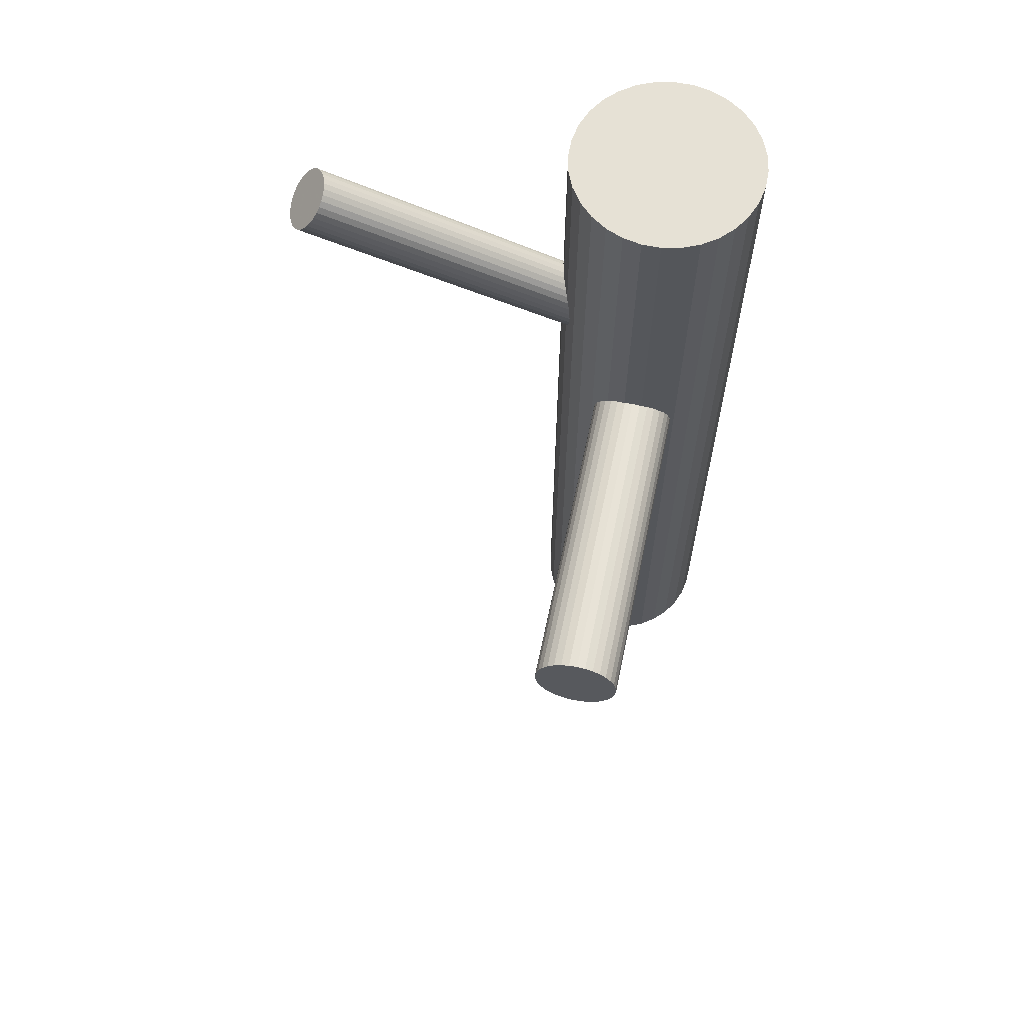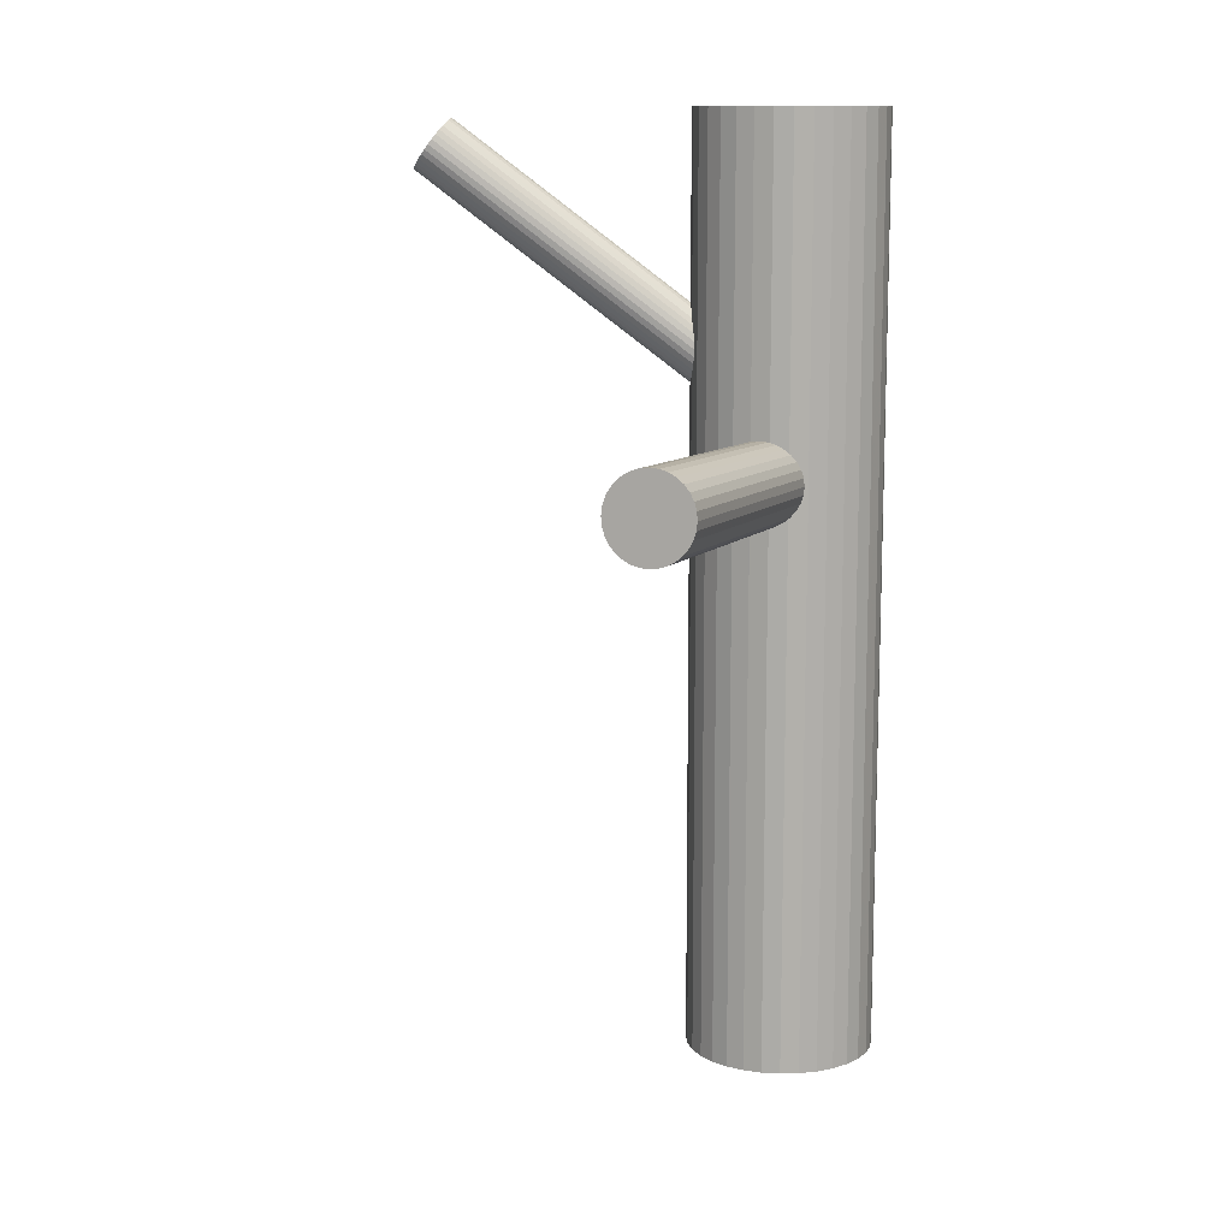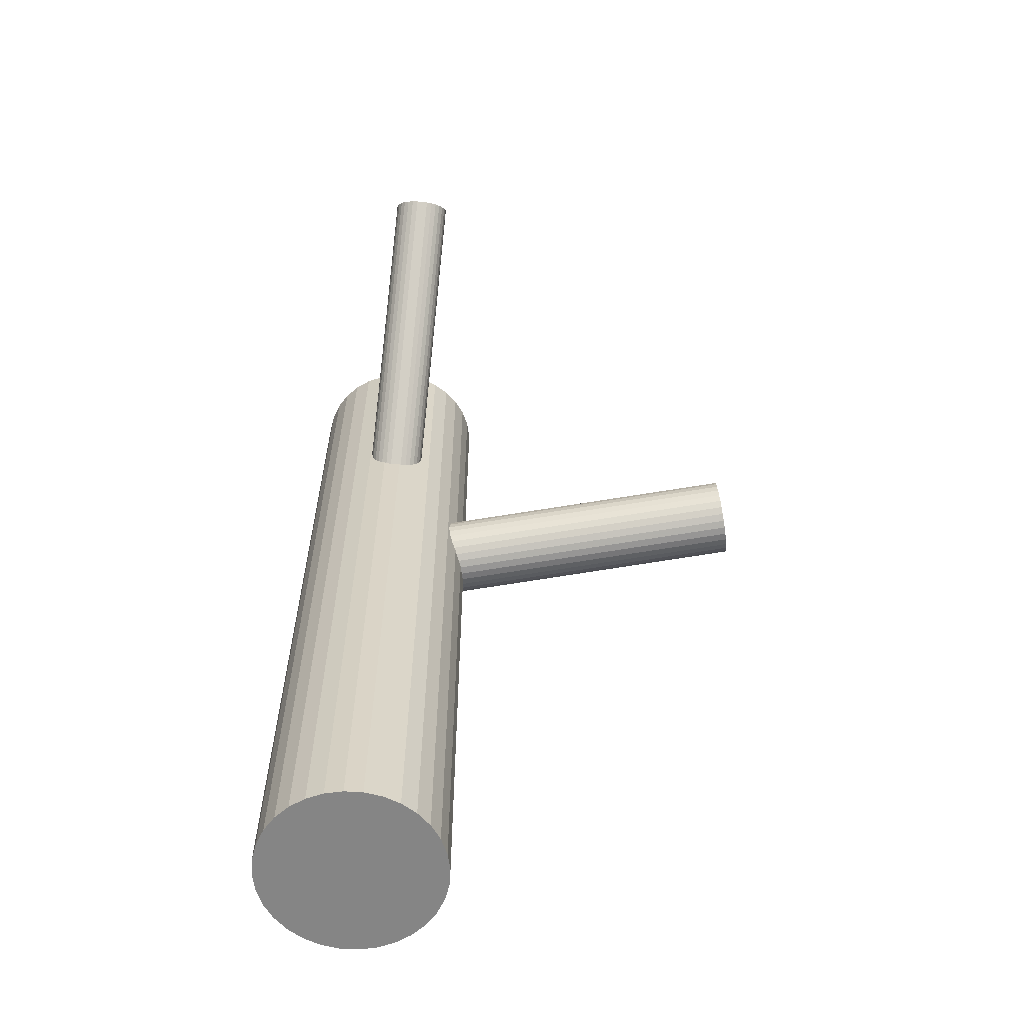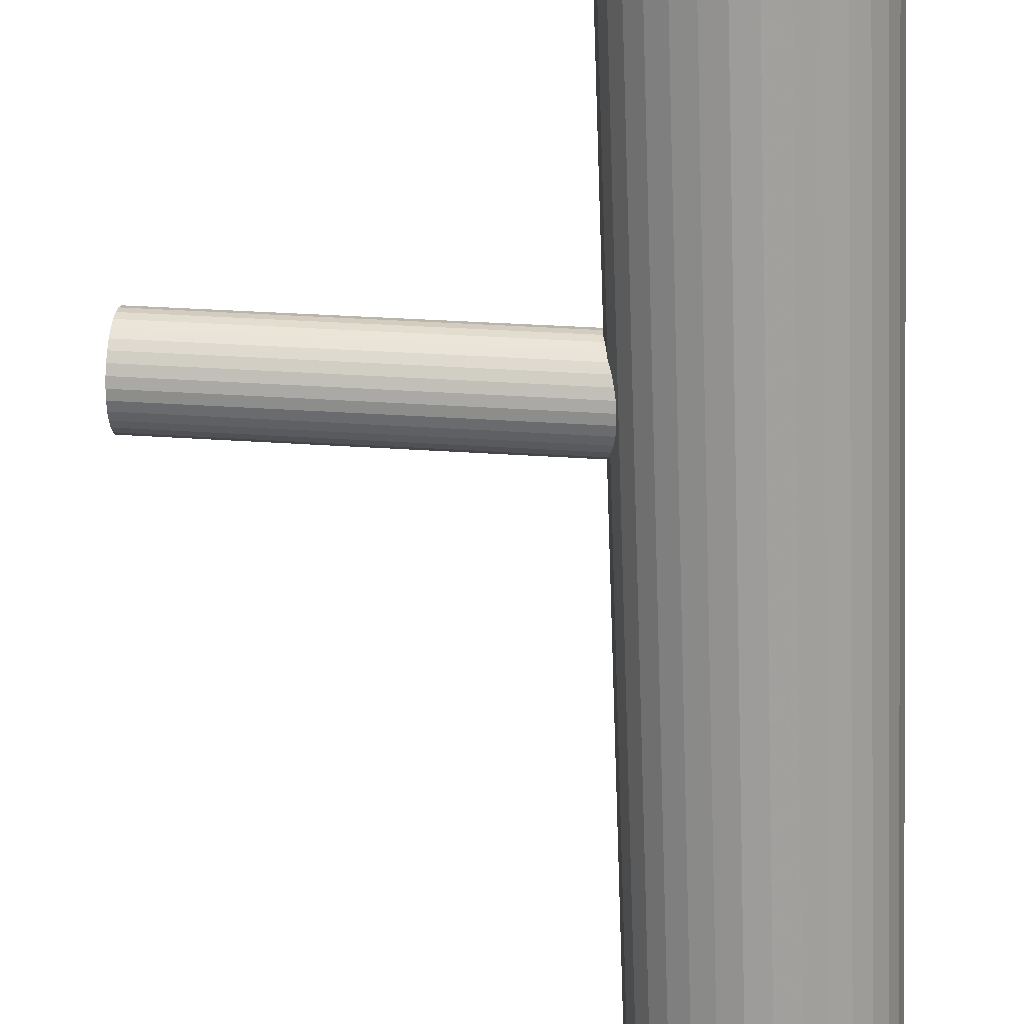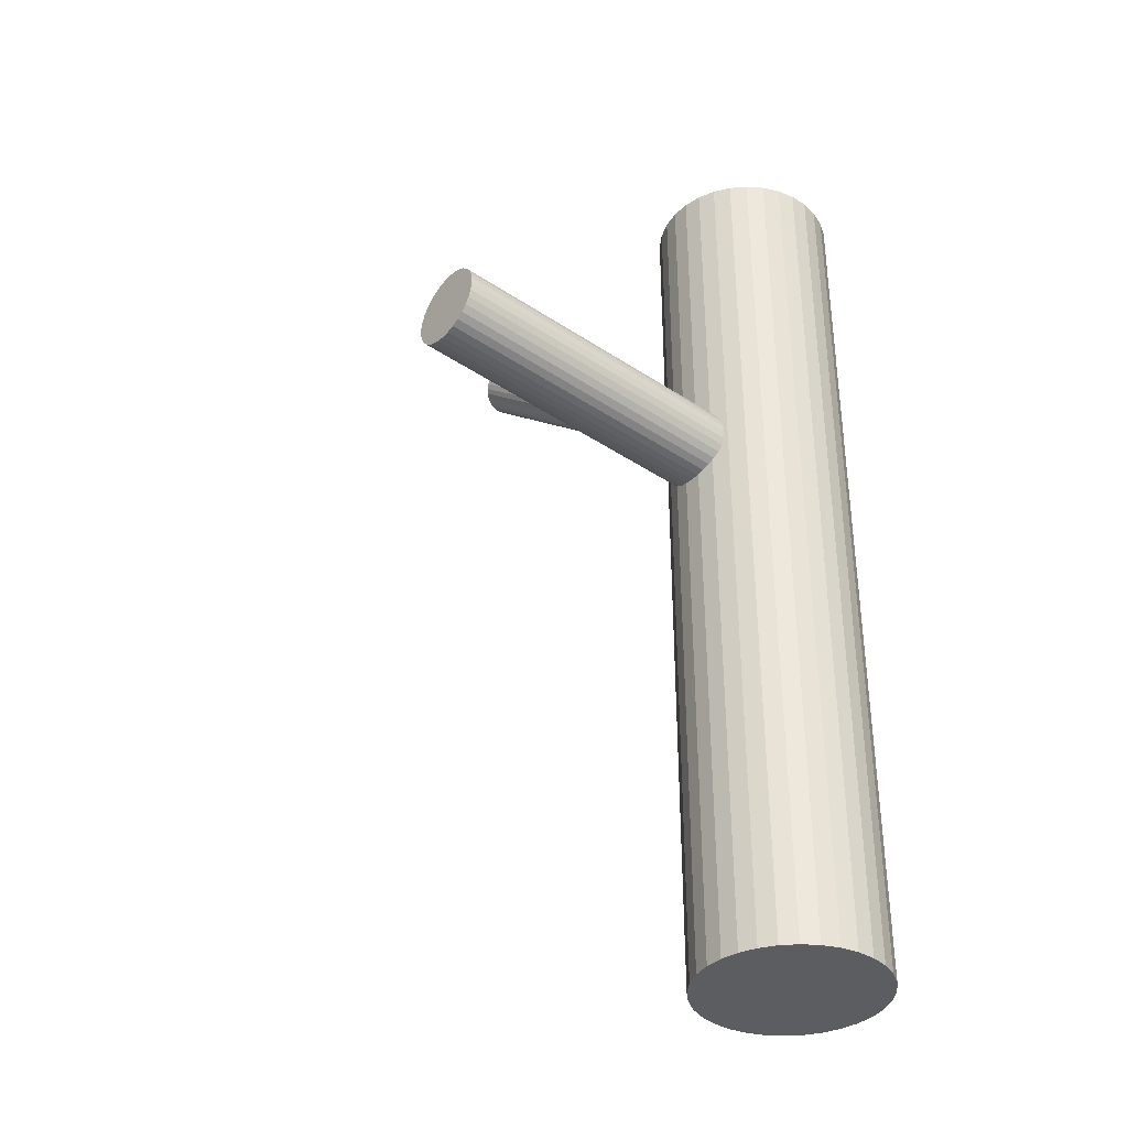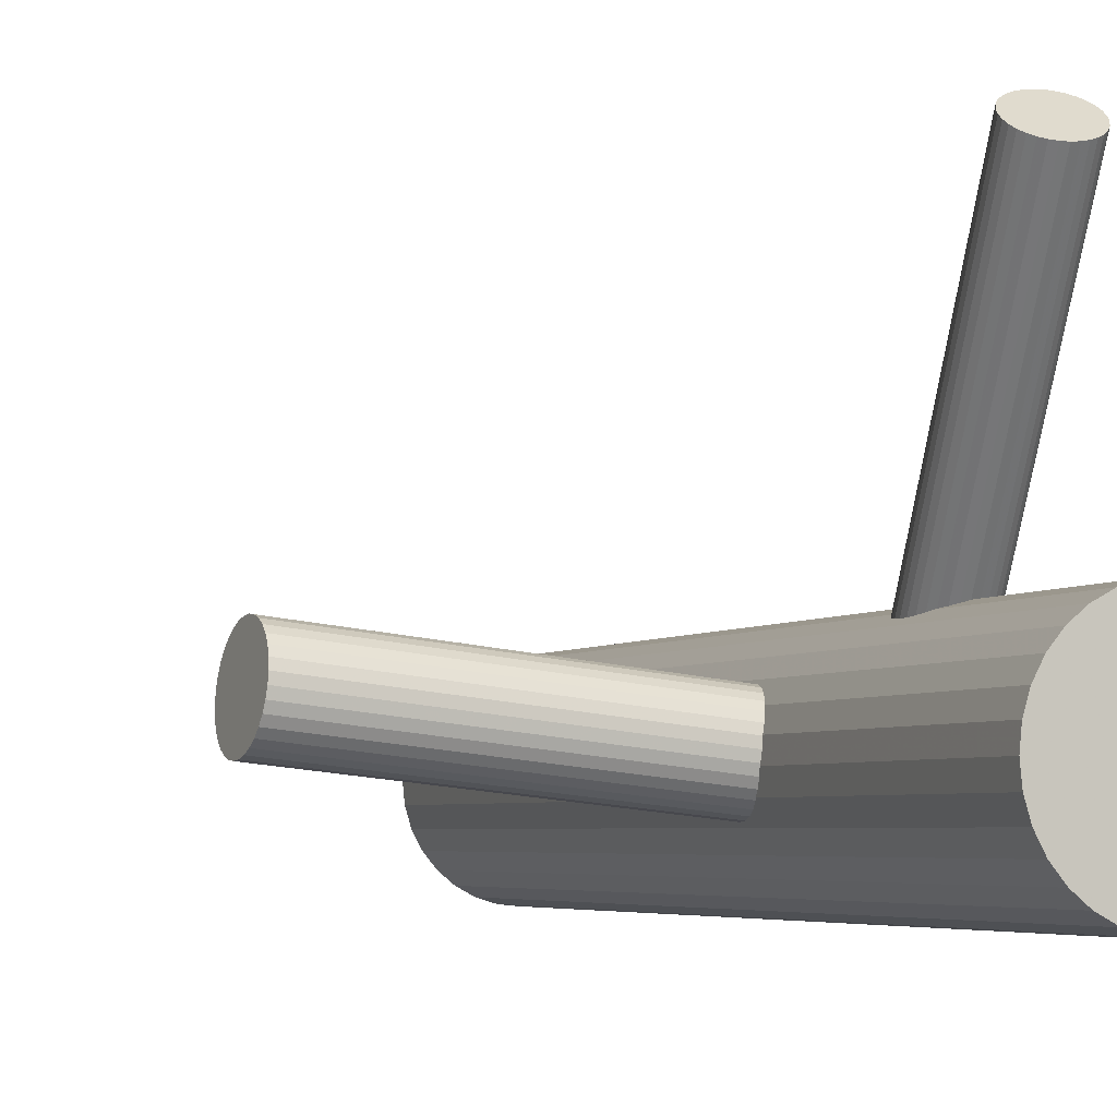
<metadata>
{"format":"obj","ext":"obj","renderer":"f3d","projection":"perspective","resolution":1024,"background":"white","views":[{"elev":64.8,"azim":-84.2,"up":"+Z"},{"elev":11.8,"azim":-76.0,"up":"+Z"},{"elev":-61.7,"azim":-177.9,"up":"+Z"},{"elev":-71.3,"azim":2.1,"up":"+Y"},{"elev":-36.4,"azim":-44.4,"up":"+Z"},{"elev":-4.4,"azim":-22.1,"up":"+Y"}]}
</metadata>
<code>
v -0.2669 -0.1275 0.1772
v 0.08571 0.2106 0.4725
v 0.1697 -0.1587 0.1624
v 0.0755 -0.1026 -0.5
v 0.0755 -0.1026 0.5
v 0.0755 -0.1802 -0.5
v 0.0755 -0.1802 0.5
v 0.1403 -0.1534 0.1942
v -0.2653 -0.09579 0.1456
v 0.1176 0.203 0.4887
v -0.2638 -0.06412 0.114
v 0.1721 -0.161 0.2104
v 0.1676 -0.1731 0.1527
v 0.1239 0.2043 0.4881
v 0.1146 0.2226 0.4624
v 0.1054 0.2409 0.4367
v 0.1784 -0.1597 0.2099
v 0.1692 -0.1414 0.1842
v 0.1692 -0.1414 -0.5
v 0.1692 -0.1414 0.5
v 0.1692 -0.1414 0.1211
v 0.1692 -0.03999 -0.5
v 0.1692 -0.03999 0.5
v 0.1692 -0.2428 -0.5
v 0.1692 -0.2428 0.5
v 0.16 -0.1231 0.1585
v 0.1117 0.2422 0.4362
v 0.1707 -0.1097 0.08952
v 0.1662 -0.1218 0.158
v -0.2658 -0.07851 0.1043
v 0.1435 0.2346 0.4524
v 0.1981 -0.1294 0.1742
v -0.262 -0.05456 0.1285
v 0.2629 -0.1026 -0.5
v 0.2629 -0.1026 0.5
v 0.2629 -0.1802 -0.5
v 0.2629 -0.1802 0.5
v -0.2694 -0.1126 0.1043
v -0.2706 -0.1327 0.1208
v -0.2704 -0.1394 0.1369
v 0.1687 -0.1241 0.07983
v 0.1355 0.2399 0.4439
v -0.2603 -0.06449 0.1772
v 0.2686 -0.1612 -0.5
v 0.2686 -0.1612 0.5
v 0.2686 -0.1216 -0.5
v 0.2686 -0.1216 0.5
v 0.1901 -0.1241 0.1657
v 0.1471 0.2236 0.4675
v -0.2687 -0.1042 0.1018
v -0.2606 -0.05127 0.1456
v 0.1726 -0.1002 0.104
v 0.2017 -0.1404 0.1893
v 0.1651 -0.1582 0.07983
v 0.1181 0.2428 0.4367
v 0.208 -0.2351 -0.5
v 0.208 -0.2351 0.5
v 0.208 -0.04771 -0.5
v 0.208 -0.04771 0.5
v 0.1641 -0.185 0.1124
v 0.1639 -0.1783 0.09629
v 0.1726 -0.1212 0.1585
v 0.1739 -0.09688 0.1211
v 0.1743 -0.1101 0.1527
v 0.08923 0.2077 0.477
v 0.1658 -0.1498 0.07729
v 0.1438 -0.1563 0.1988
v 0.146 0.2312 0.4573
v 0.2706 -0.1414 -0.5
v 0.2706 -0.1414 0.5
v 0.2005 -0.1328 0.1791
v 0.2255 -0.2257 -0.5
v 0.2255 -0.2257 0.5
v 0.2255 -0.05708 -0.5
v 0.2255 -0.05708 0.5
v 0.1471 0.2275 0.4624
v 0.2017 -0.1365 0.1842
v -0.2628 -0.05863 0.1208
v 0.08346 0.2256 0.4524
v 0.08488 -0.08506 -0.5
v 0.08488 -0.08506 0.5
v 0.08488 -0.1977 -0.5
v 0.08488 -0.1977 0.5
v -0.2669 -0.08685 0.1018
v -0.2601 -0.05476 0.1627
v 0.138 -0.1384 0.1742
v 0.1433 0.2158 0.477
v -0.2628 -0.09605 0.1903
v 0.1979 -0.1482 0.1988
v 0.09749 -0.2131 -0.5
v 0.09749 -0.2131 0.5
v 0.09749 -0.06969 -0.5
v 0.09749 -0.06969 0.5
v 0.1244 0.2426 0.4382
v -0.2612 -0.05207 0.1369
v 0.1717 -0.1042 0.09629
v 0.1789 -0.1214 0.16
v 0.1677 -0.1325 0.07729
v 0.1745 -0.1004 0.1382
v 0.08956 0.233 0.4439
v -0.27 -0.1203 0.1084
v 0.1717 -0.1417 0.1658
v 0.1441 -0.131 0.1657
v -0.2658 -0.1207 0.1827
v 0.1733 -0.09768 0.1124
v 0.1494 -0.04194 -0.5
v 0.1494 -0.04194 0.5
v 0.1494 -0.2408 -0.5
v 0.1494 -0.2408 0.5
v -0.2648 -0.07084 0.1084
v 0.09947 0.2389 0.4382
v 0.1645 -0.1659 0.08396
v 0.09901 0.2036 0.4842
v 0.154 -0.1251 0.16
v 0.09412 0.2362 0.4406
v 0.1351 0.209 0.4842
v -0.2607 -0.07127 0.1827
v 0.1536 -0.1604 0.206
v 0.1687 -0.1663 0.1583
v 0.1303 0.2416 0.4406
v 0.1487 -0.1278 0.1624
v 0.1897 -0.155 0.206
v 0.1298 0.2064 0.4867
v -0.2694 -0.1395 0.1543
v 0.1697 -0.1164 0.08396
v 0.1848 -0.1224 0.1624
v 0.1843 -0.1576 0.2084
v -0.2678 -0.09553 0.1009
v -0.2706 -0.1368 0.1285
v 0.1739 -0.1169 0.1583
v -0.2678 -0.1329 0.1704
v -0.2638 -0.1047 0.1894
v 0.1397 0.2122 0.481
v 0.1651 -0.1851 0.1298
v 0.189 -0.04194 -0.5
v 0.189 -0.04194 0.5
v 0.189 -0.2408 -0.5
v 0.189 -0.2408 0.5
v 0.1943 -0.1518 0.2028
v 0.1049 0.2026 0.4867
v 0.1639 -0.1824 0.104
v 0.1667 -0.1411 0.07643
v 0.1595 -0.1614 0.2084
v 0.1667 -0.1786 0.1459
v 0.1707 -0.1503 0.165
v 0.08596 0.2295 0.4478
v 0.2409 -0.2131 -0.5
v 0.2409 -0.2131 0.5
v 0.2409 -0.06969 -0.5
v 0.2409 -0.06969 0.5
v 0.1458 0.2196 0.4725
v 0.1405 -0.1346 0.1696
v 0.2004 -0.1444 0.1942
v 0.2535 -0.08506 -0.5
v 0.2535 -0.08506 0.5
v 0.2535 -0.1977 -0.5
v 0.2535 -0.1977 0.5
v 0.08211 0.2177 0.4624
v -0.262 -0.08736 0.1894
v 0.08331 0.214 0.4675
v 0.1367 -0.1463 0.1842
v -0.2704 -0.1271 0.114
v -0.27 -0.1403 0.1456
v 0.1129 -0.2257 -0.5
v 0.1129 -0.2257 0.5
v 0.1129 -0.05708 -0.5
v 0.1129 -0.05708 0.5
v 0.1379 -0.15 0.1893
v 0.06779 -0.1414 -0.5
v 0.06779 -0.1414 0.5
v -0.2601 -0.05892 0.1704
v 0.14 0.2376 0.4478
v -0.2603 -0.05218 0.1543
v 0.1725 -0.133 0.165
v -0.2612 -0.07899 0.1869
v -0.2687 -0.137 0.1627
v 0.1112 0.2024 0.4881
v 0.1946 -0.1264 0.1696
v 0.1645 -0.1859 0.1211
v 0.1641 -0.1727 0.08952
v 0.1657 -0.1616 0.2099
v 0.08217 0.2217 0.4573
v 0.1745 -0.1045 0.1459
v 0.1304 -0.2351 -0.5
v 0.1304 -0.2351 0.5
v 0.1304 -0.04771 -0.5
v 0.1304 -0.04771 0.5
v 0.1367 -0.1423 0.1791
v -0.2648 -0.1131 0.1869
v 0.1743 -0.09778 0.1298
v 0.1658 -0.1826 0.1382
v 0.1733 -0.1246 0.1624
v 0.09372 0.2053 0.481
v 0.06973 -0.1612 -0.5
v 0.06973 -0.1612 0.5
v 0.06973 -0.1216 -0.5
v 0.06973 -0.1216 0.5
v 0.1483 -0.1587 0.2028
f 69 19 46
f 69 46 70
f 70 46 47
f 70 47 20
f 46 19 34
f 46 34 47
f 47 34 35
f 47 35 20
f 34 19 154
f 34 154 35
f 35 154 155
f 35 155 20
f 154 19 149
f 154 149 155
f 155 149 150
f 155 150 20
f 149 19 74
f 149 74 150
f 150 74 75
f 150 75 20
f 74 19 58
f 74 58 75
f 75 58 59
f 75 59 20
f 58 19 135
f 58 135 59
f 59 135 136
f 59 136 20
f 135 19 22
f 135 22 136
f 136 22 23
f 136 23 20
f 22 19 106
f 22 106 23
f 23 106 107
f 23 107 20
f 106 19 186
f 106 186 107
f 107 186 187
f 107 187 20
f 186 19 166
f 186 166 187
f 187 166 167
f 187 167 20
f 166 19 92
f 166 92 167
f 167 92 93
f 167 93 20
f 92 19 80
f 92 80 93
f 93 80 81
f 93 81 20
f 80 19 4
f 80 4 81
f 81 4 5
f 81 5 20
f 4 19 196
f 4 196 5
f 5 196 197
f 5 197 20
f 196 19 169
f 196 169 197
f 197 169 170
f 197 170 20
f 169 19 194
f 169 194 170
f 170 194 195
f 170 195 20
f 194 19 6
f 194 6 195
f 195 6 7
f 195 7 20
f 6 19 82
f 6 82 7
f 7 82 83
f 7 83 20
f 82 19 90
f 82 90 83
f 83 90 91
f 83 91 20
f 90 19 164
f 90 164 91
f 91 164 165
f 91 165 20
f 164 19 184
f 164 184 165
f 165 184 185
f 165 185 20
f 184 19 108
f 184 108 185
f 185 108 109
f 185 109 20
f 108 19 24
f 108 24 109
f 109 24 25
f 109 25 20
f 24 19 137
f 24 137 25
f 25 137 138
f 25 138 20
f 137 19 56
f 137 56 138
f 138 56 57
f 138 57 20
f 56 19 72
f 56 72 57
f 57 72 73
f 57 73 20
f 72 19 147
f 72 147 73
f 73 147 148
f 73 148 20
f 147 19 156
f 147 156 148
f 148 156 157
f 148 157 20
f 156 19 36
f 156 36 157
f 157 36 37
f 157 37 20
f 36 19 44
f 36 44 37
f 37 44 45
f 37 45 20
f 44 19 69
f 44 69 45
f 45 69 70
f 45 70 20
f 179 21 134
f 179 134 163
f 163 134 124
f 163 124 9
f 134 21 191
f 134 191 124
f 124 191 176
f 124 176 9
f 191 21 144
f 191 144 176
f 176 144 131
f 176 131 9
f 144 21 13
f 144 13 131
f 131 13 1
f 131 1 9
f 13 21 119
f 13 119 1
f 1 119 104
f 1 104 9
f 119 21 3
f 119 3 104
f 104 3 189
f 104 189 9
f 3 21 145
f 3 145 189
f 189 145 132
f 189 132 9
f 145 21 102
f 145 102 132
f 132 102 88
f 132 88 9
f 102 21 174
f 102 174 88
f 88 174 159
f 88 159 9
f 174 21 192
f 174 192 159
f 159 192 175
f 159 175 9
f 192 21 130
f 192 130 175
f 175 130 117
f 175 117 9
f 130 21 64
f 130 64 117
f 117 64 43
f 117 43 9
f 64 21 183
f 64 183 43
f 43 183 171
f 43 171 9
f 183 21 99
f 183 99 171
f 171 99 85
f 171 85 9
f 99 21 190
f 99 190 85
f 85 190 173
f 85 173 9
f 190 21 63
f 190 63 173
f 173 63 51
f 173 51 9
f 63 21 105
f 63 105 51
f 51 105 95
f 51 95 9
f 105 21 52
f 105 52 95
f 95 52 33
f 95 33 9
f 52 21 96
f 52 96 33
f 33 96 78
f 33 78 9
f 96 21 28
f 96 28 78
f 78 28 11
f 78 11 9
f 28 21 125
f 28 125 11
f 11 125 110
f 11 110 9
f 125 21 41
f 125 41 110
f 110 41 30
f 110 30 9
f 41 21 98
f 41 98 30
f 30 98 84
f 30 84 9
f 98 21 142
f 98 142 84
f 84 142 128
f 84 128 9
f 142 21 66
f 142 66 128
f 128 66 50
f 128 50 9
f 66 21 54
f 66 54 50
f 50 54 38
f 50 38 9
f 54 21 112
f 54 112 38
f 38 112 101
f 38 101 9
f 112 21 180
f 112 180 101
f 101 180 162
f 101 162 9
f 180 21 61
f 180 61 162
f 162 61 39
f 162 39 9
f 61 21 141
f 61 141 39
f 39 141 129
f 39 129 9
f 141 21 60
f 141 60 129
f 129 60 40
f 129 40 9
f 60 21 179
f 60 179 40
f 40 179 163
f 40 163 9
f 161 18 168
f 161 168 158
f 158 168 160
f 158 160 15
f 168 18 8
f 168 8 160
f 160 8 2
f 160 2 15
f 8 18 67
f 8 67 2
f 2 67 65
f 2 65 15
f 67 18 198
f 67 198 65
f 65 198 193
f 65 193 15
f 198 18 118
f 198 118 193
f 193 118 113
f 193 113 15
f 118 18 143
f 118 143 113
f 113 143 140
f 113 140 15
f 143 18 181
f 143 181 140
f 140 181 177
f 140 177 15
f 181 18 12
f 181 12 177
f 177 12 10
f 177 10 15
f 12 18 17
f 12 17 10
f 10 17 14
f 10 14 15
f 17 18 127
f 17 127 14
f 14 127 123
f 14 123 15
f 127 18 122
f 127 122 123
f 123 122 116
f 123 116 15
f 122 18 139
f 122 139 116
f 116 139 133
f 116 133 15
f 139 18 89
f 139 89 133
f 133 89 87
f 133 87 15
f 89 18 153
f 89 153 87
f 87 153 151
f 87 151 15
f 153 18 53
f 153 53 151
f 151 53 49
f 151 49 15
f 53 18 77
f 53 77 49
f 49 77 76
f 49 76 15
f 77 18 71
f 77 71 76
f 76 71 68
f 76 68 15
f 71 18 32
f 71 32 68
f 68 32 31
f 68 31 15
f 32 18 178
f 32 178 31
f 31 178 172
f 31 172 15
f 178 18 48
f 178 48 172
f 172 48 42
f 172 42 15
f 48 18 126
f 48 126 42
f 42 126 120
f 42 120 15
f 126 18 97
f 126 97 120
f 120 97 94
f 120 94 15
f 97 18 62
f 97 62 94
f 94 62 55
f 94 55 15
f 62 18 29
f 62 29 55
f 55 29 27
f 55 27 15
f 29 18 26
f 29 26 27
f 27 26 16
f 27 16 15
f 26 18 114
f 26 114 16
f 16 114 111
f 16 111 15
f 114 18 121
f 114 121 111
f 111 121 115
f 111 115 15
f 121 18 103
f 121 103 115
f 115 103 100
f 115 100 15
f 103 18 152
f 103 152 100
f 100 152 146
f 100 146 15
f 152 18 86
f 152 86 146
f 146 86 79
f 146 79 15
f 86 18 188
f 86 188 79
f 79 188 182
f 79 182 15
f 188 18 161
f 188 161 182
f 182 161 158
f 182 158 15

</code>
